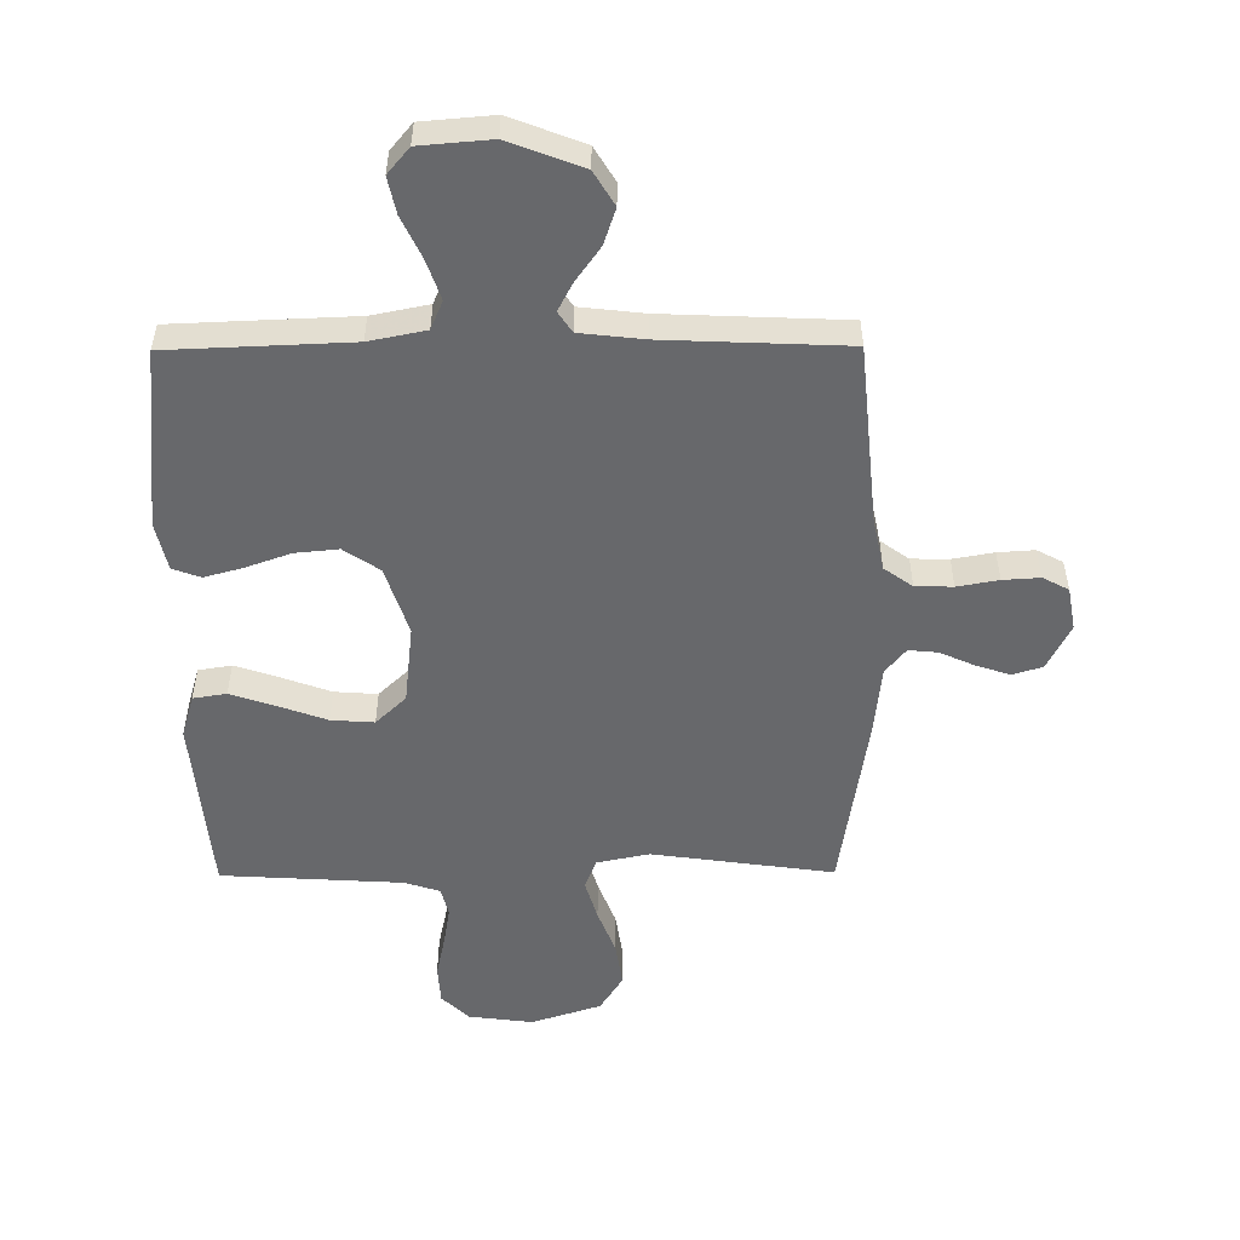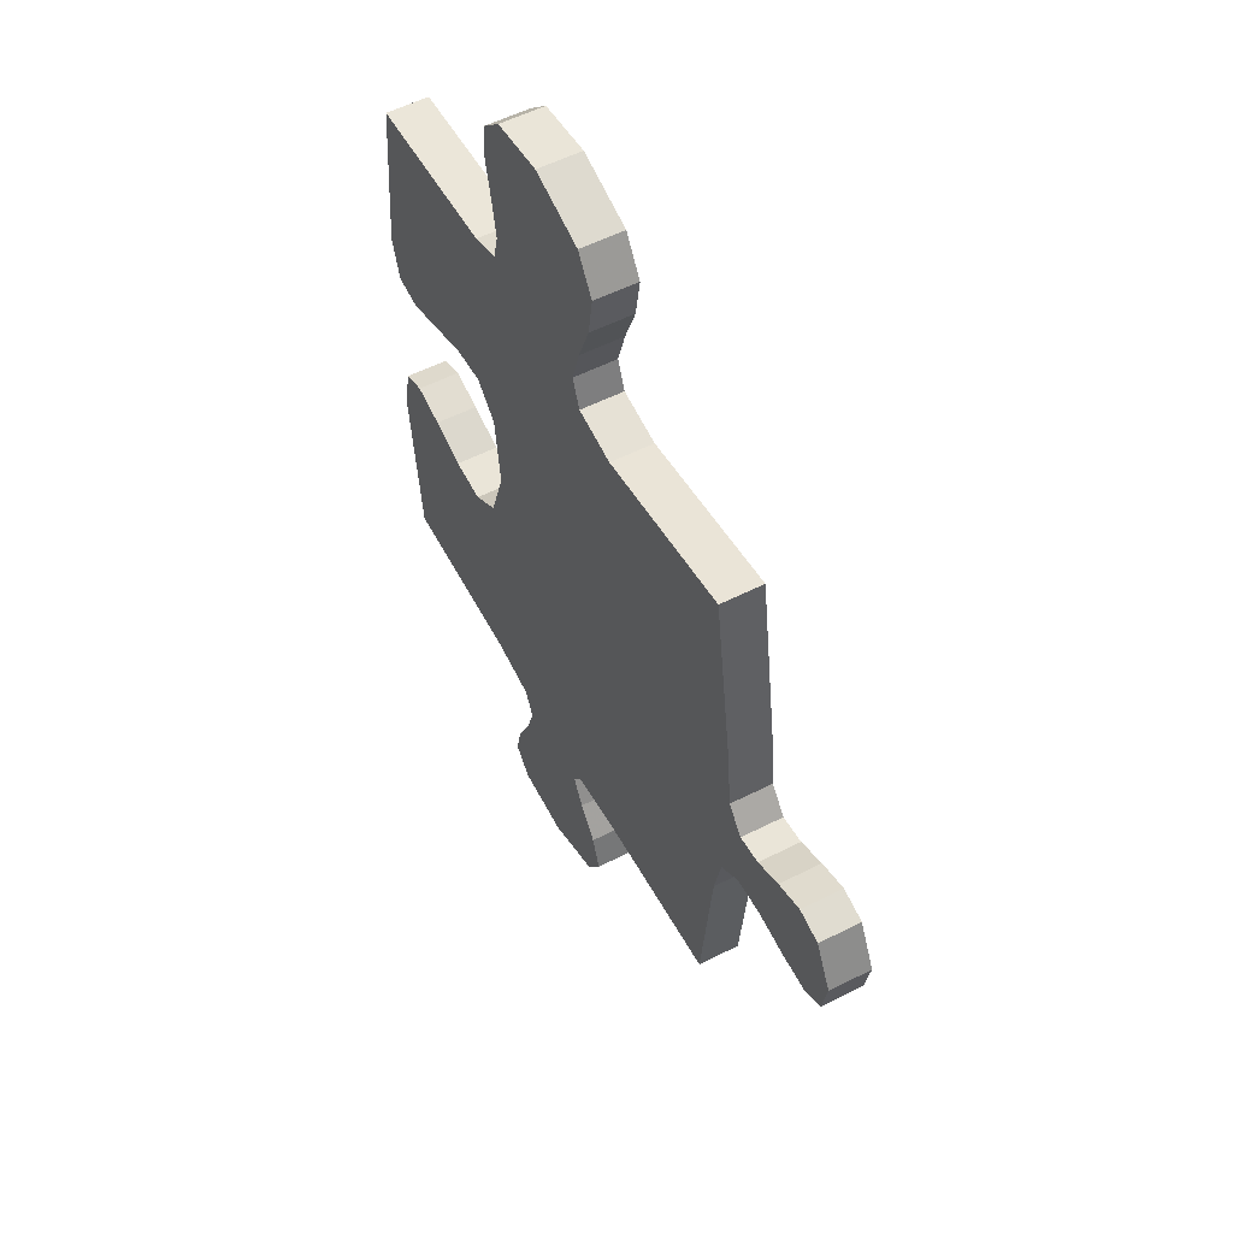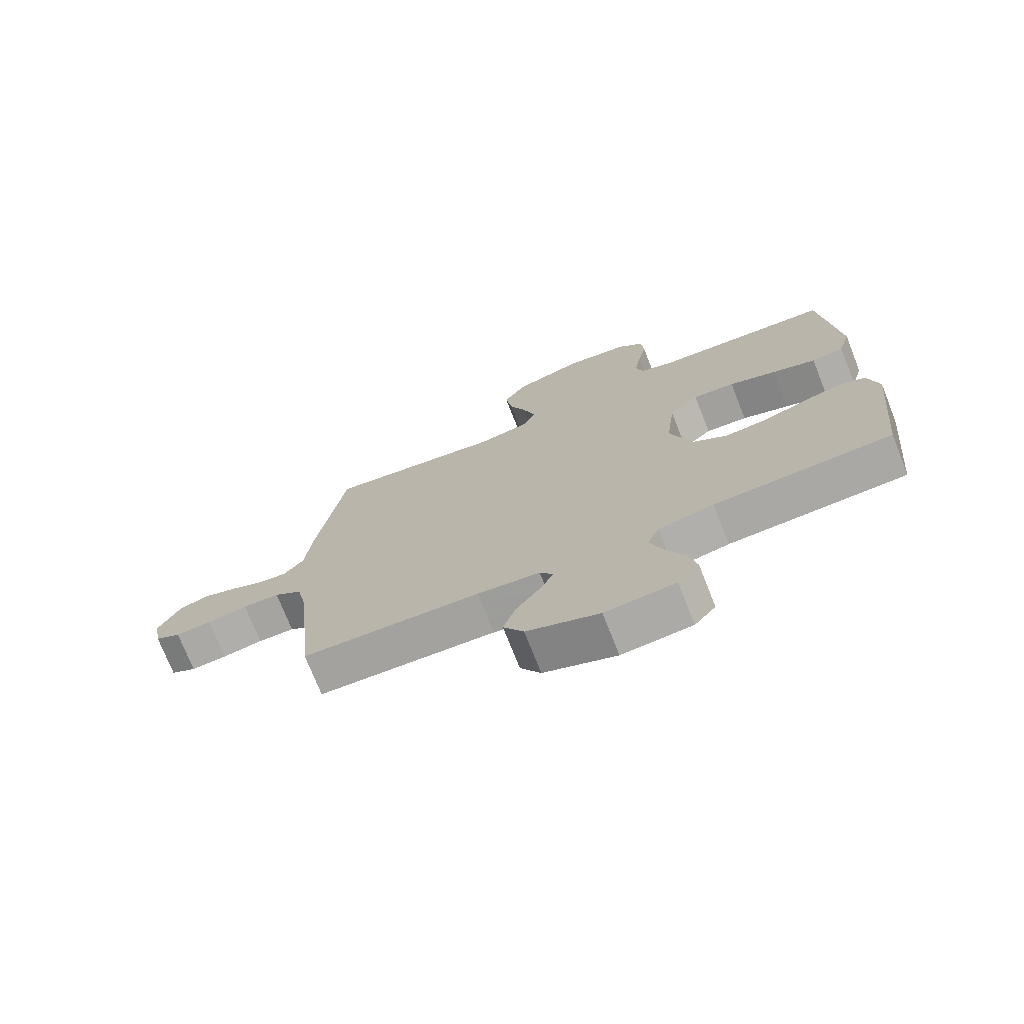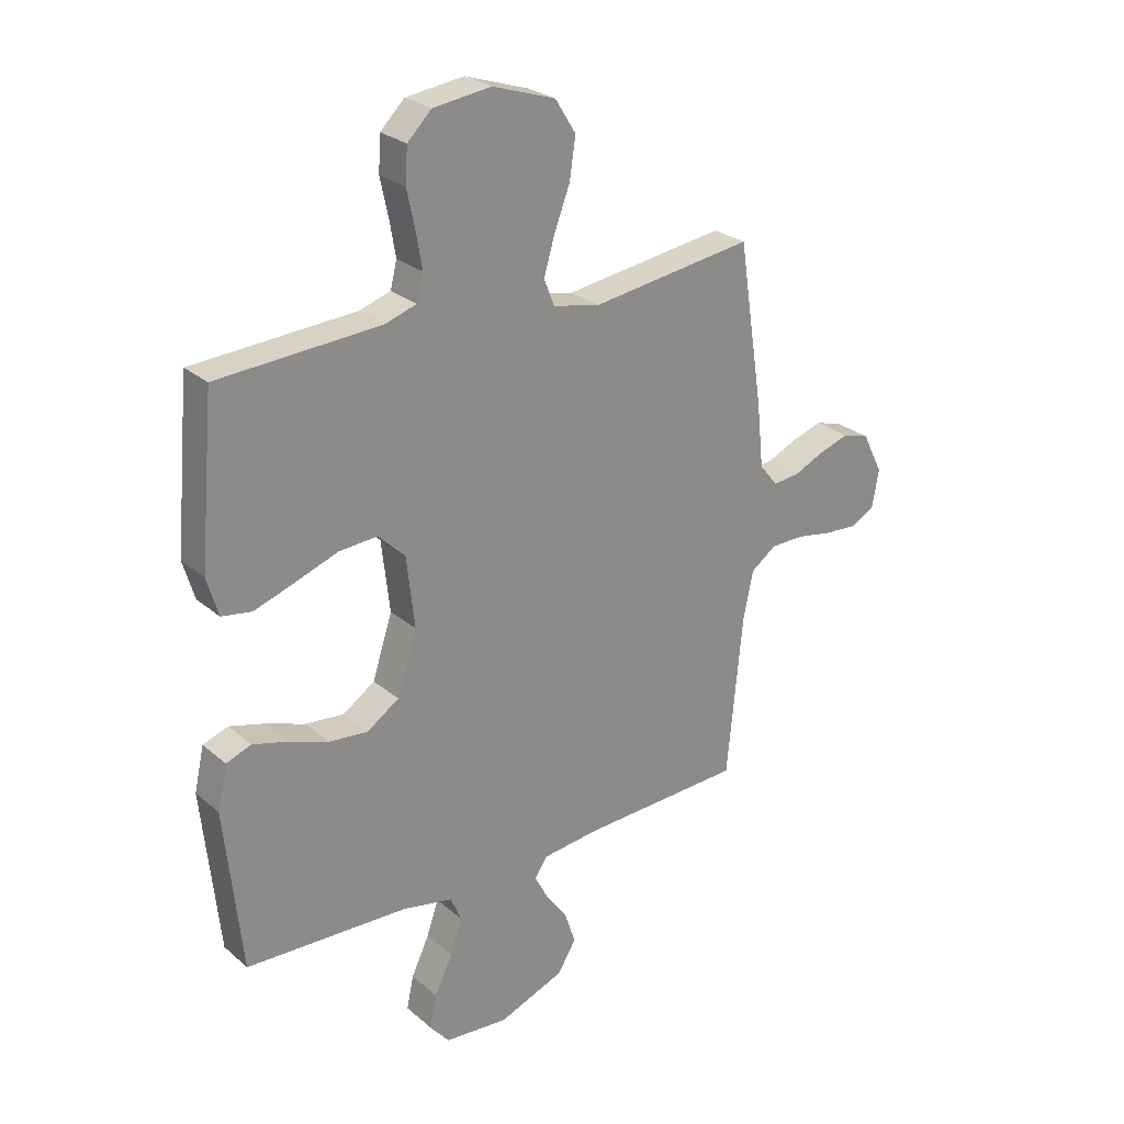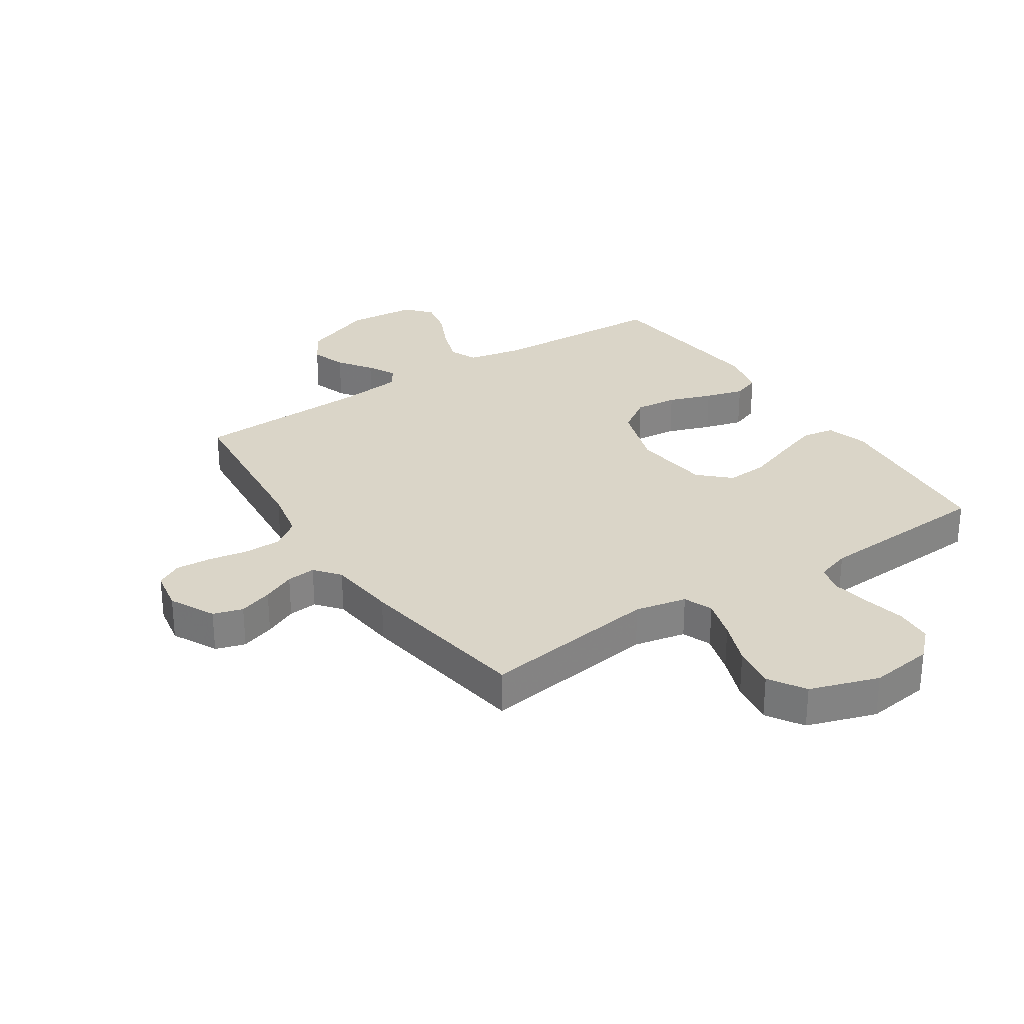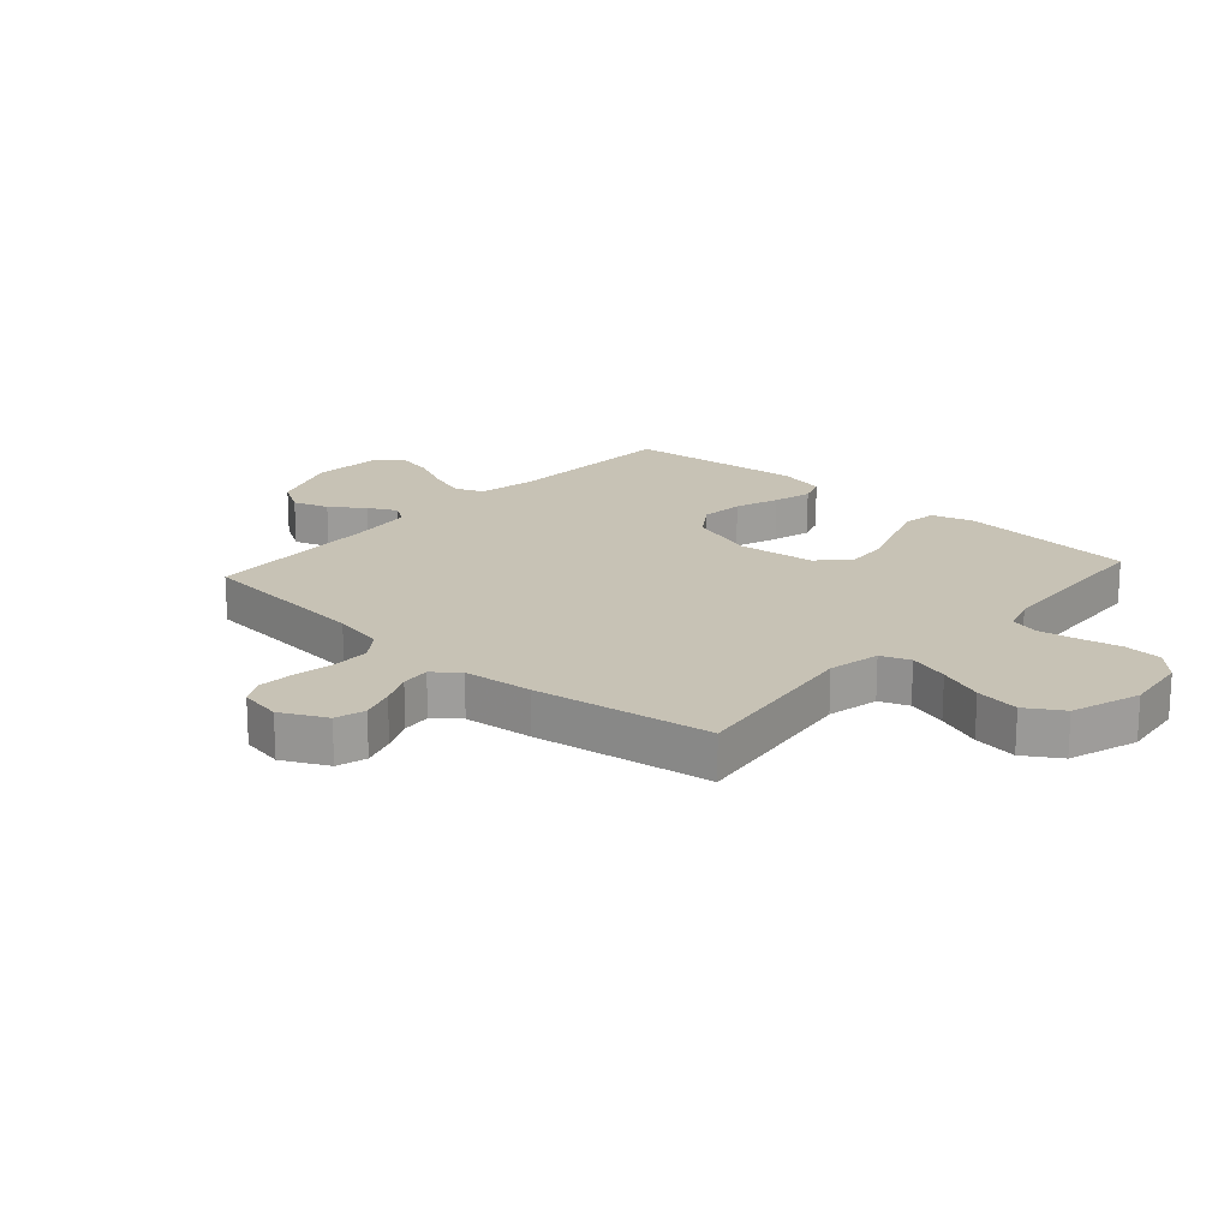
<metadata>
{"format":"obj","ext":"obj","renderer":"f3d","projection":"perspective","resolution":1024,"background":"white","views":[{"elev":-52.5,"azim":-179.6,"up":"+Y"},{"elev":55.4,"azim":-118.1,"up":"+Z"},{"elev":-73.8,"azim":21.6,"up":"+Z"},{"elev":26.2,"azim":142.7,"up":"+Z"},{"elev":29.1,"azim":-33.5,"up":"+Y"},{"elev":19.0,"azim":-48.2,"up":"+Y"}]}
</metadata>
<code>
v -0.5 0.07 -0.5
v -0.529 0.07 -0.2
v -0.547 0.07 -0.113
v -0.594 0.07 -0.079
v -0.656 0.07 -0.078
v -0.724 0.07 -0.09
v -0.785 0.07 -0.094
v -0.828 0.07 -0.071
v -0.841 0.07 0
v -0.803 0.07 0.076
v -0.753 0.07 0.091
v -0.696 0.07 0.072
v -0.641 0.07 0.047
v -0.592 0.07 0.042
v -0.558 0.07 0.084
v -0.546 0.07 0.2
v -0.5 0.07 0.5
v -0.2 0.07 0.458
v -0.113 0.07 0.476
v -0.094 0.07 0.525
v -0.114 0.07 0.593
v -0.143 0.07 0.669
v -0.154 0.07 0.743
v -0.116 0.07 0.804
v 0 0.07 0.842
v 0.107 0.07 0.828
v 0.152 0.07 0.784
v 0.156 0.07 0.72
v 0.141 0.07 0.65
v 0.13 0.07 0.585
v 0.142 0.07 0.537
v 0.2 0.07 0.518
v 0.5 0.07 0.5
v 0.527 0.07 0.2
v 0.506 0.07 0.129
v 0.451 0.07 0.12
v 0.377 0.07 0.145
v 0.297 0.07 0.174
v 0.226 0.07 0.179
v 0.176 0.07 0.131
v 0.161 0.07 0
v 0.198 0.07 -0.114
v 0.257 0.07 -0.154
v 0.329 0.07 -0.147
v 0.402 0.07 -0.121
v 0.467 0.07 -0.103
v 0.513 0.07 -0.12
v 0.531 0.07 -0.2
v 0.5 0.07 -0.5
v 0.2 0.07 -0.512
v 0.106 0.07 -0.531
v 0.086 0.07 -0.578
v 0.108 0.07 -0.642
v 0.141 0.07 -0.712
v 0.154 0.07 -0.773
v 0.118 0.07 -0.816
v 0 0.07 -0.826
v -0.122 0.07 -0.779
v -0.156 0.07 -0.723
v -0.136 0.07 -0.663
v -0.096 0.07 -0.607
v -0.071 0.07 -0.559
v -0.094 0.07 -0.525
v -0.2 0.07 -0.513
v -0.5 0 -0.5
v -0.529 0 -0.2
v -0.547 0 -0.113
v -0.594 0 -0.079
v -0.656 0 -0.078
v -0.724 0 -0.09
v -0.785 0 -0.094
v -0.828 0 -0.071
v -0.841 0 0
v -0.803 0 0.076
v -0.753 0 0.091
v -0.696 0 0.072
v -0.641 0 0.047
v -0.592 0 0.042
v -0.558 0 0.084
v -0.546 0 0.2
v -0.5 0 0.5
v -0.2 0 0.458
v -0.113 0 0.476
v -0.094 0 0.525
v -0.114 0 0.593
v -0.143 0 0.669
v -0.154 0 0.743
v -0.116 0 0.804
v 0 0 0.842
v 0.107 0 0.828
v 0.152 0 0.784
v 0.156 0 0.72
v 0.141 0 0.65
v 0.13 0 0.585
v 0.142 0 0.537
v 0.2 0 0.518
v 0.5 0 0.5
v 0.527 0 0.2
v 0.506 0 0.129
v 0.451 0 0.12
v 0.377 0 0.145
v 0.297 0 0.174
v 0.226 0 0.179
v 0.176 0 0.131
v 0.161 0 0
v 0.198 0 -0.114
v 0.257 0 -0.154
v 0.329 0 -0.147
v 0.402 0 -0.121
v 0.467 0 -0.103
v 0.513 0 -0.12
v 0.531 0 -0.2
v 0.5 0 -0.5
v 0.2 0 -0.512
v 0.106 0 -0.531
v 0.086 0 -0.578
v 0.108 0 -0.642
v 0.141 0 -0.712
v 0.154 0 -0.773
v 0.118 0 -0.816
v 0 0 -0.826
v -0.122 0 -0.779
v -0.156 0 -0.723
v -0.136 0 -0.663
v -0.096 0 -0.607
v -0.071 0 -0.559
v -0.094 0 -0.525
v -0.2 0 -0.513
f 59 60 61
f 58 59 61
f 57 58 61
f 56 57 61
f 55 56 61
f 54 55 61
f 53 54 61
f 52 53 61 62
f 51 52 62 63
f 48 49 50
f 47 48 50
f 46 47 50
f 45 46 50
f 44 45 50
f 51 63 64
f 50 51 64
f 44 50 64
f 43 44 64
f 36 37 38
f 35 36 38
f 34 35 38
f 33 34 38
f 32 33 38
f 31 32 38 39
f 30 31 39 40
f 27 28 29
f 26 27 29
f 25 26 29
f 24 25 29
f 23 24 29
f 22 23 29
f 21 22 29
f 20 21 29 30
f 30 40 41
f 20 30 41
f 19 20 41
f 15 16 17 18
f 19 41 42
f 18 19 42
f 15 18 42
f 14 15 42
f 11 12 13
f 10 11 13
f 9 10 13
f 8 9 13
f 7 8 13
f 6 7 13
f 5 6 13
f 64 1 2
f 43 64 2
f 42 43 2
f 4 5 13 14
f 3 4 14 42
f 2 3 42
f 125 124 123
f 125 123 122
f 125 122 121
f 125 121 120
f 125 120 119
f 125 119 118
f 125 118 117
f 126 125 117 116
f 127 126 116 115
f 114 113 112
f 114 112 111
f 114 111 110
f 114 110 109
f 114 109 108
f 128 127 115
f 128 115 114
f 128 114 108
f 128 108 107
f 102 101 100
f 102 100 99
f 102 99 98
f 102 98 97
f 102 97 96
f 103 102 96 95
f 104 103 95 94
f 93 92 91
f 93 91 90
f 93 90 89
f 93 89 88
f 93 88 87
f 93 87 86
f 93 86 85
f 94 93 85 84
f 105 104 94
f 105 94 84
f 105 84 83
f 82 81 80 79
f 106 105 83
f 106 83 82
f 106 82 79
f 106 79 78
f 77 76 75
f 77 75 74
f 77 74 73
f 77 73 72
f 77 72 71
f 77 71 70
f 77 70 69
f 66 65 128
f 66 128 107
f 66 107 106
f 78 77 69 68
f 106 78 68 67
f 106 67 66
f 1 65 66 2
f 2 66 67 3
f 3 67 68 4
f 4 68 69 5
f 5 69 70 6
f 6 70 71 7
f 7 71 72 8
f 8 72 73 9
f 9 73 74 10
f 10 74 75 11
f 11 75 76 12
f 12 76 77 13
f 13 77 78 14
f 14 78 79 15
f 15 79 80 16
f 16 80 81 17
f 17 81 82 18
f 18 82 83 19
f 19 83 84 20
f 20 84 85 21
f 21 85 86 22
f 22 86 87 23
f 23 87 88 24
f 24 88 89 25
f 25 89 90 26
f 26 90 91 27
f 27 91 92 28
f 28 92 93 29
f 29 93 94 30
f 30 94 95 31
f 31 95 96 32
f 32 96 97 33
f 33 97 98 34
f 34 98 99 35
f 35 99 100 36
f 36 100 101 37
f 37 101 102 38
f 38 102 103 39
f 39 103 104 40
f 40 104 105 41
f 41 105 106 42
f 42 106 107 43
f 43 107 108 44
f 44 108 109 45
f 45 109 110 46
f 46 110 111 47
f 47 111 112 48
f 48 112 113 49
f 49 113 114 50
f 50 114 115 51
f 51 115 116 52
f 52 116 117 53
f 53 117 118 54
f 54 118 119 55
f 55 119 120 56
f 56 120 121 57
f 57 121 122 58
f 58 122 123 59
f 59 123 124 60
f 60 124 125 61
f 61 125 126 62
f 62 126 127 63
f 63 127 128 64
f 64 128 65 1

</code>
